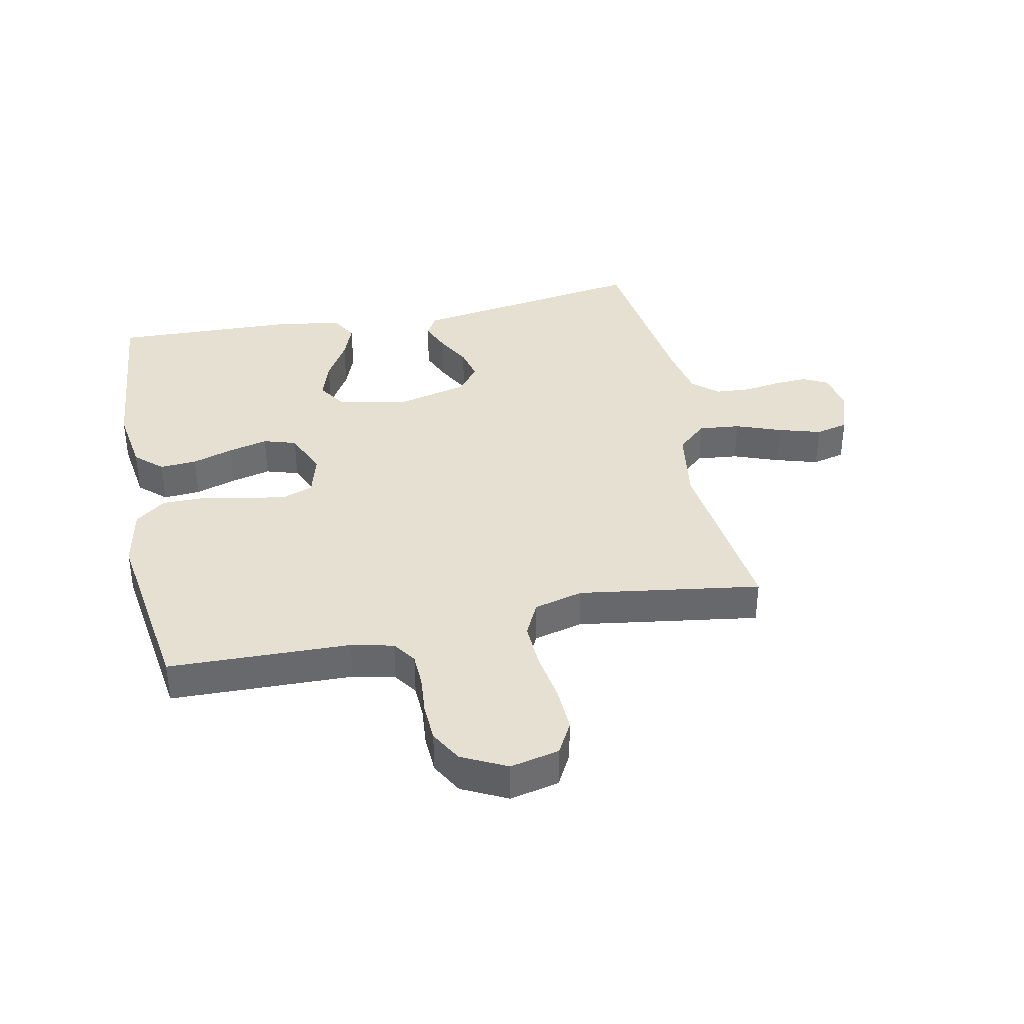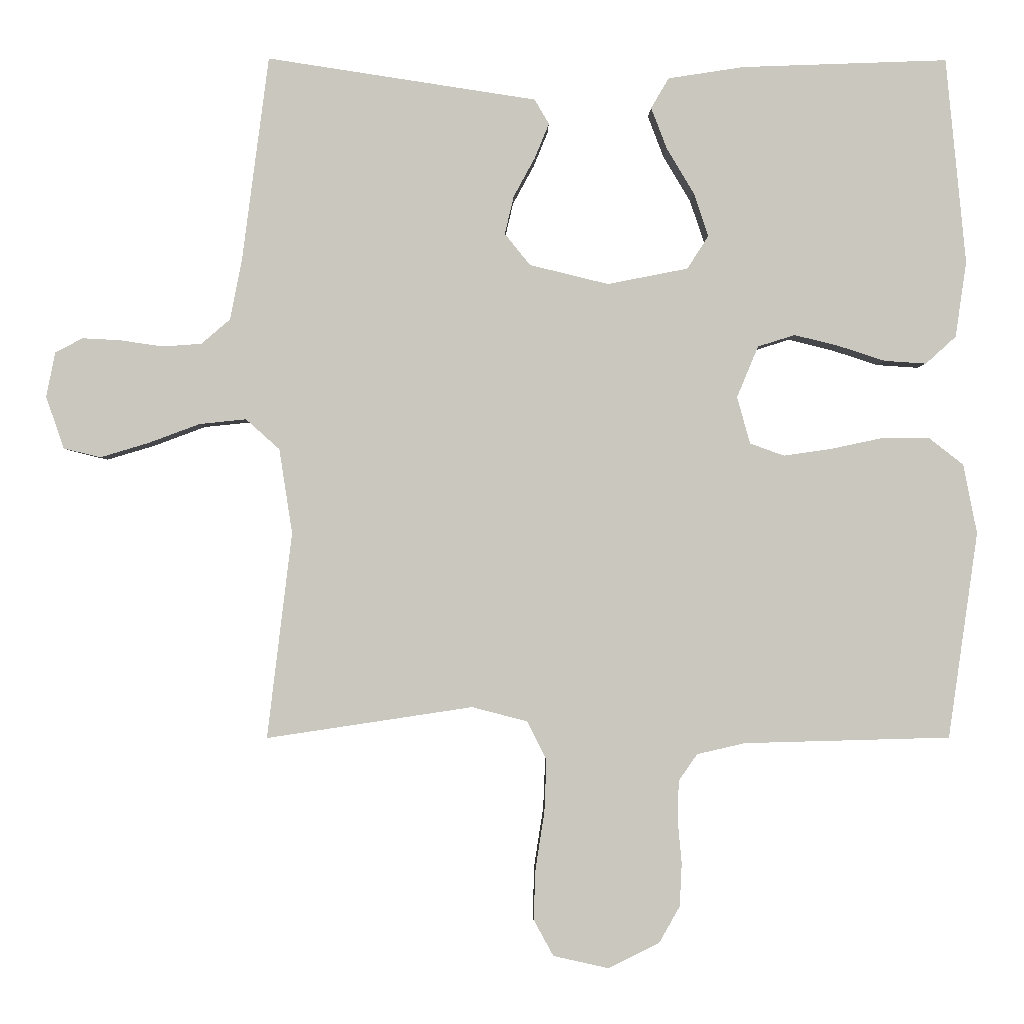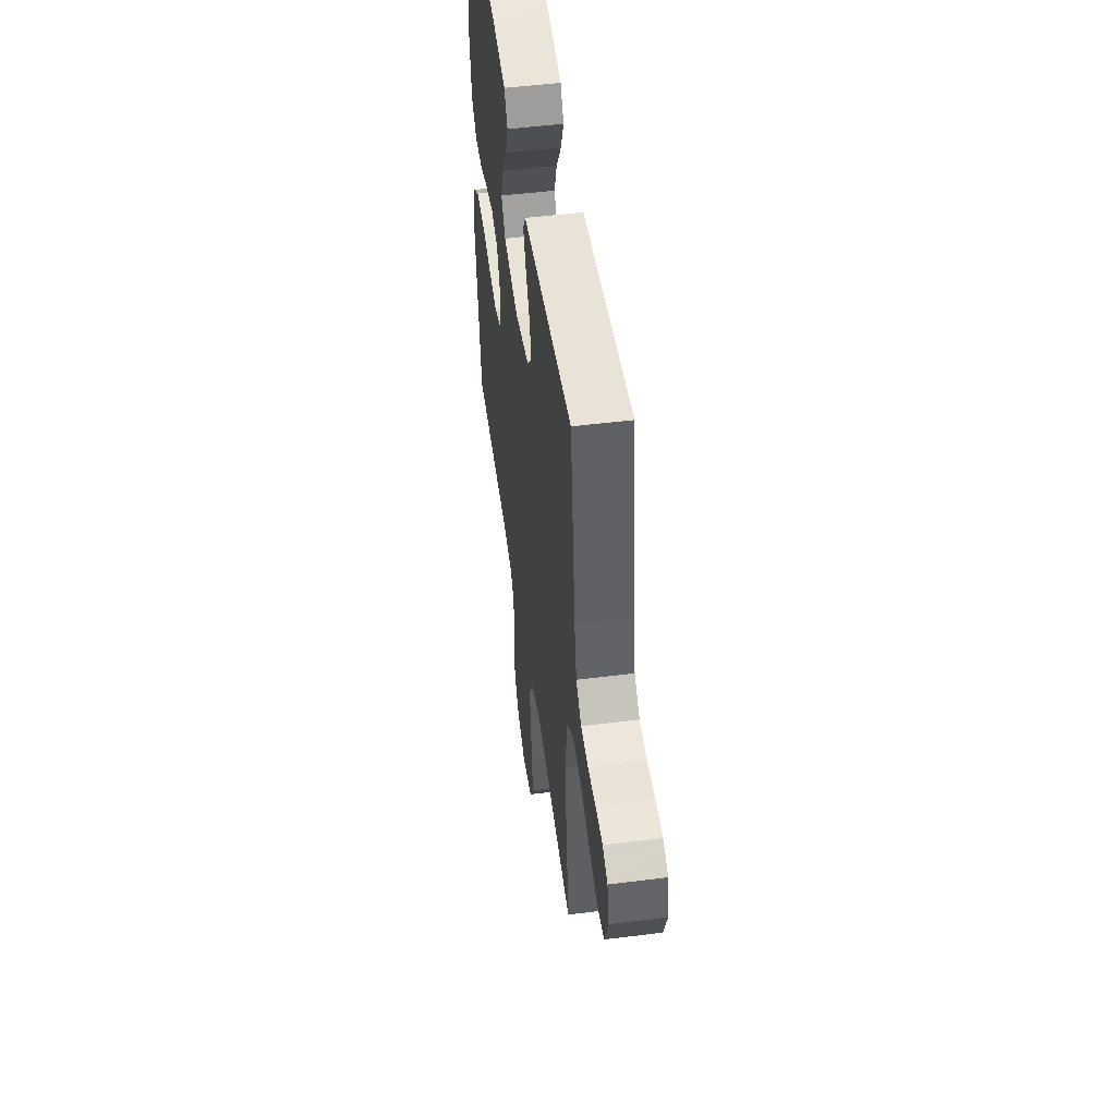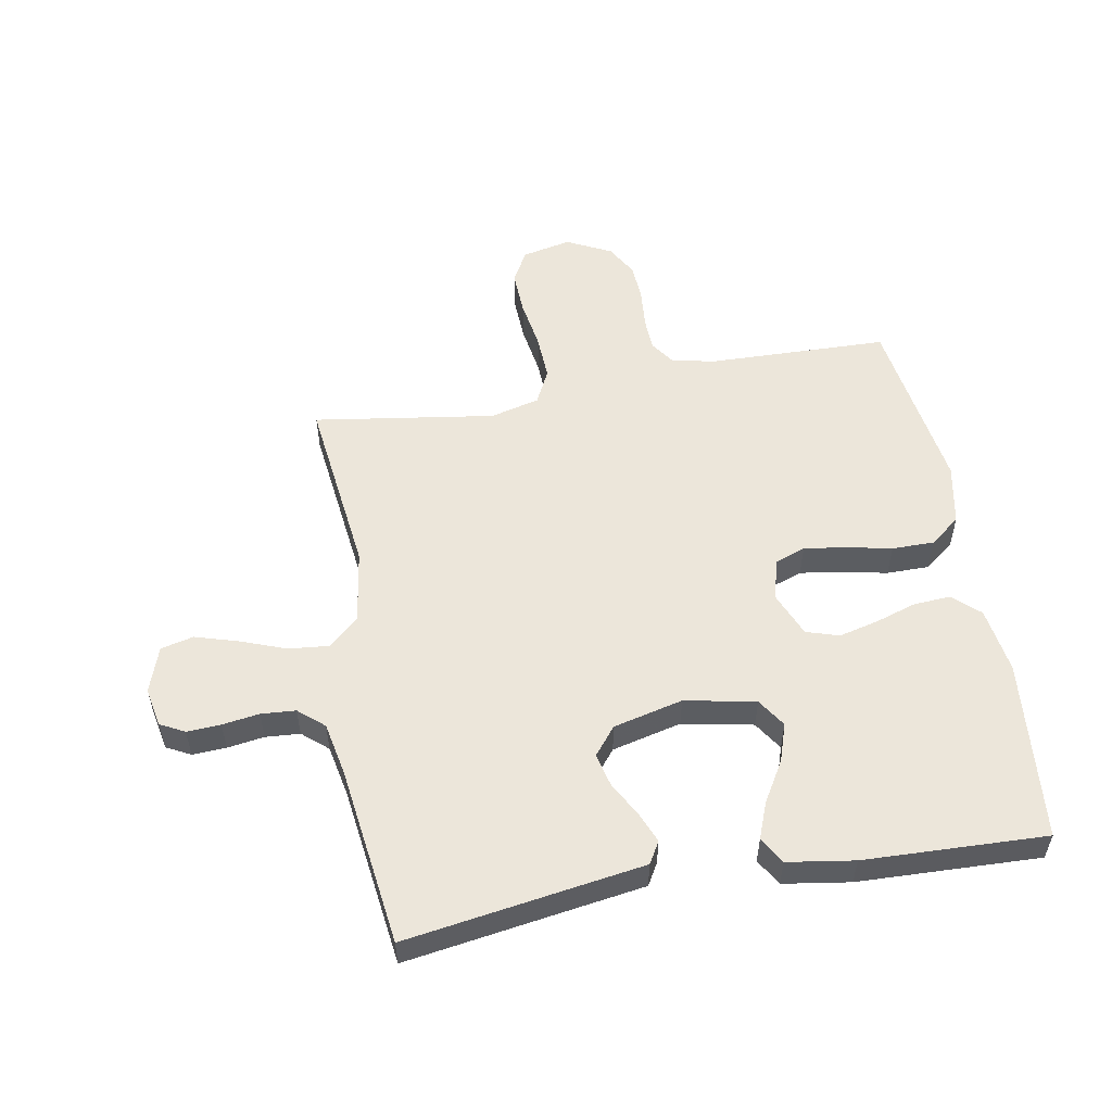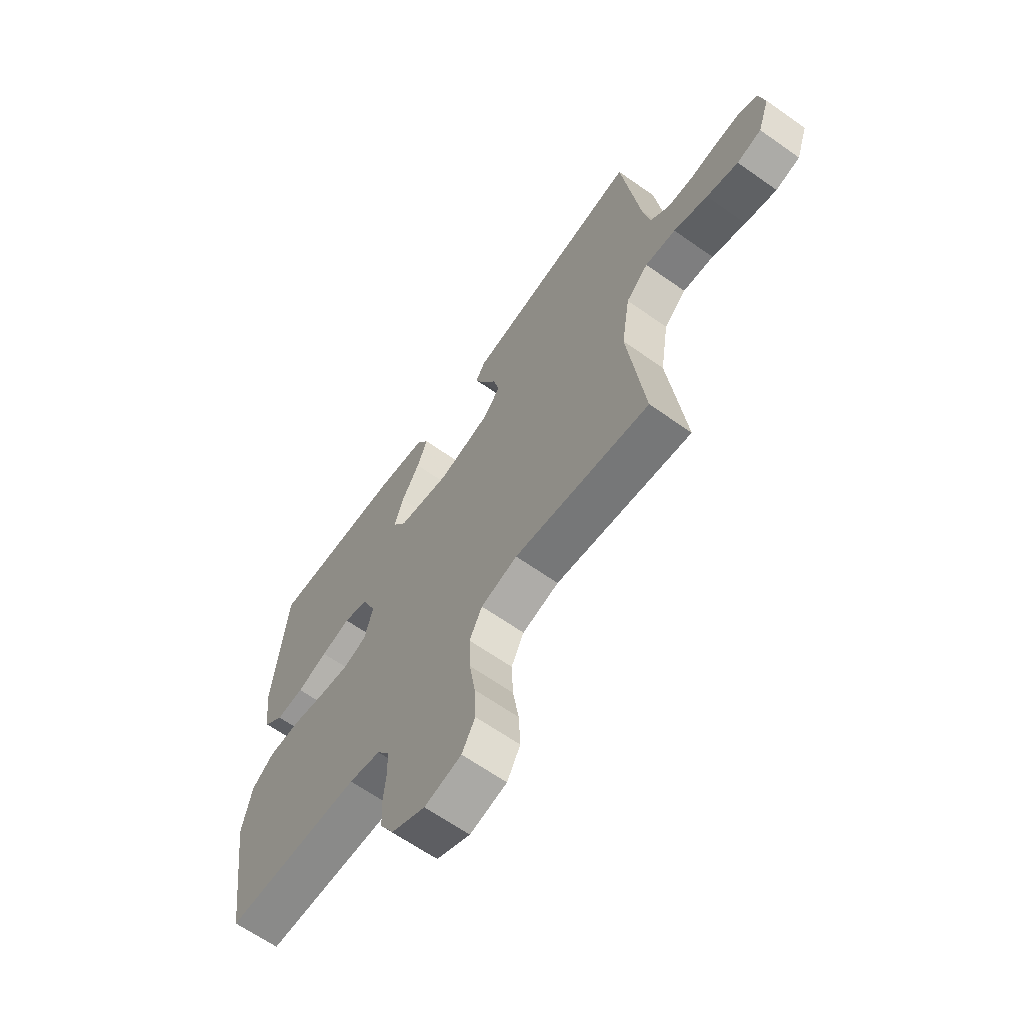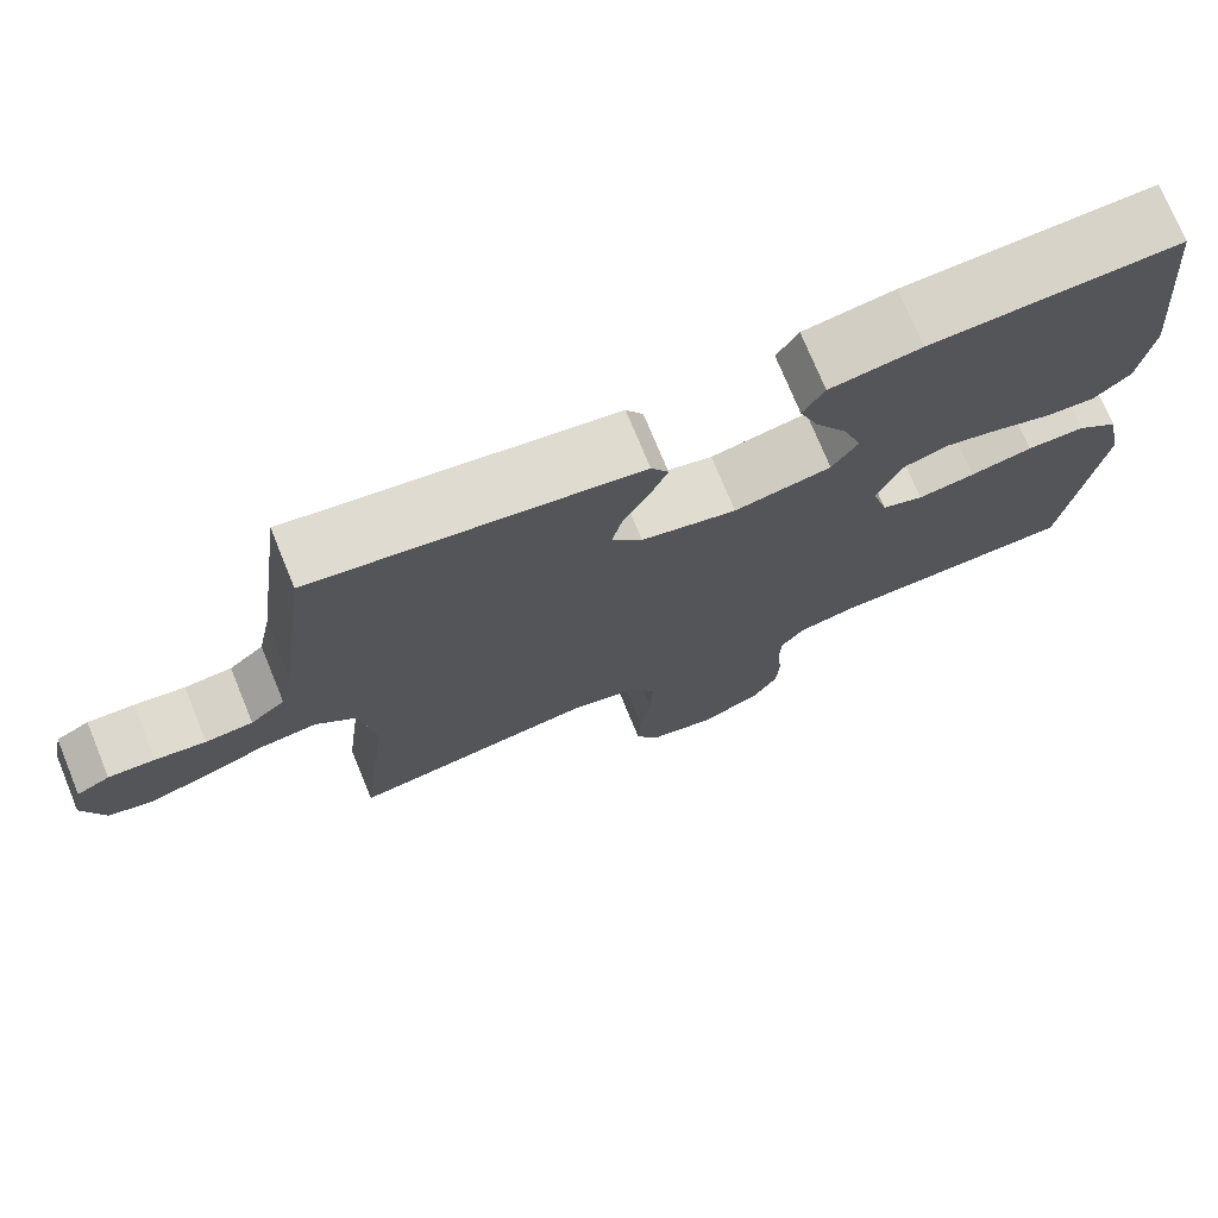
<metadata>
{"format":"obj","ext":"obj","renderer":"f3d","projection":"perspective","resolution":1024,"background":"white","views":[{"elev":37.7,"azim":168.3,"up":"+Y"},{"elev":-1.7,"azim":-0.7,"up":"+Z"},{"elev":50.8,"azim":-97.8,"up":"+Z"},{"elev":54.3,"azim":-10.2,"up":"+Y"},{"elev":-64.7,"azim":-125.4,"up":"+Z"},{"elev":74.1,"azim":-22.3,"up":"+Z"}]}
</metadata>
<code>
v -0.5 0.07 -0.5
v -0.464 0.07 -0.2
v -0.483 0.07 -0.077
v -0.532 0.07 -0.033
v -0.6 0.07 -0.04
v -0.675 0.07 -0.068
v -0.745 0.07 -0.089
v -0.799 0.07 -0.076
v -0.825 0.07 0
v -0.812 0.07 0.065
v -0.772 0.07 0.086
v -0.716 0.07 0.083
v -0.655 0.07 0.074
v -0.598 0.07 0.078
v -0.556 0.07 0.114
v -0.539 0.07 0.2
v -0.5 0.07 0.5
v -0.2 0.07 0.454
v -0.108 0.07 0.44
v -0.087 0.07 0.404
v -0.108 0.07 0.353
v -0.139 0.07 0.296
v -0.152 0.07 0.241
v -0.115 0.07 0.195
v 0 0.07 0.167
v 0.117 0.07 0.19
v 0.148 0.07 0.238
v 0.127 0.07 0.301
v 0.087 0.07 0.368
v 0.064 0.07 0.428
v 0.09 0.07 0.472
v 0.2 0.07 0.489
v 0.5 0.07 0.5
v 0.529 0.07 0.2
v 0.513 0.07 0.09
v 0.469 0.07 0.05
v 0.408 0.07 0.054
v 0.34 0.07 0.076
v 0.275 0.07 0.092
v 0.221 0.07 0.075
v 0.19 0.07 0
v 0.209 0.07 -0.068
v 0.259 0.07 -0.086
v 0.328 0.07 -0.076
v 0.403 0.07 -0.06
v 0.473 0.07 -0.06
v 0.523 0.07 -0.099
v 0.543 0.07 -0.2
v 0.5 0.07 -0.5
v 0.2 0.07 -0.508
v 0.13 0.07 -0.524
v 0.103 0.07 -0.563
v 0.101 0.07 -0.619
v 0.107 0.07 -0.683
v 0.104 0.07 -0.746
v 0.074 0.07 -0.799
v 0 0.07 -0.836
v -0.081 0.07 -0.818
v -0.11 0.07 -0.765
v -0.107 0.07 -0.691
v -0.094 0.07 -0.608
v -0.091 0.07 -0.532
v -0.119 0.07 -0.476
v -0.2 0.07 -0.455
v -0.5 0 -0.5
v -0.464 0 -0.2
v -0.483 0 -0.077
v -0.532 0 -0.033
v -0.6 0 -0.04
v -0.675 0 -0.068
v -0.745 0 -0.089
v -0.799 0 -0.076
v -0.825 0 0
v -0.812 0 0.065
v -0.772 0 0.086
v -0.716 0 0.083
v -0.655 0 0.074
v -0.598 0 0.078
v -0.556 0 0.114
v -0.539 0 0.2
v -0.5 0 0.5
v -0.2 0 0.454
v -0.108 0 0.44
v -0.087 0 0.404
v -0.108 0 0.353
v -0.139 0 0.296
v -0.152 0 0.241
v -0.115 0 0.195
v 0 0 0.167
v 0.117 0 0.19
v 0.148 0 0.238
v 0.127 0 0.301
v 0.087 0 0.368
v 0.064 0 0.428
v 0.09 0 0.472
v 0.2 0 0.489
v 0.5 0 0.5
v 0.529 0 0.2
v 0.513 0 0.09
v 0.469 0 0.05
v 0.408 0 0.054
v 0.34 0 0.076
v 0.275 0 0.092
v 0.221 0 0.075
v 0.19 0 0
v 0.209 0 -0.068
v 0.259 0 -0.086
v 0.328 0 -0.076
v 0.403 0 -0.06
v 0.473 0 -0.06
v 0.523 0 -0.099
v 0.543 0 -0.2
v 0.5 0 -0.5
v 0.2 0 -0.508
v 0.13 0 -0.524
v 0.103 0 -0.563
v 0.101 0 -0.619
v 0.107 0 -0.683
v 0.104 0 -0.746
v 0.074 0 -0.799
v 0 0 -0.836
v -0.081 0 -0.818
v -0.11 0 -0.765
v -0.107 0 -0.691
v -0.094 0 -0.608
v -0.091 0 -0.532
v -0.119 0 -0.476
v -0.2 0 -0.455
f 58 59 60 61
f 58 61 62
f 57 58 62
f 56 57 62
f 53 54 55 56
f 52 53 56 62
f 51 52 62 63
f 47 48 49 50
f 44 45 46 47
f 43 44 47 50
f 42 43 50 51
f 35 36 37 38
f 35 38 39
f 34 35 39
f 33 34 39 40
f 31 32 33 40
f 28 29 30 31
f 27 28 31 40
f 19 20 21 22
f 18 19 22 23
f 16 17 18 23
f 15 16 23 24
f 10 11 12 13
f 8 9 10 13
f 8 13 14
f 5 6 7 8
f 5 8 14
f 4 5 14 15
f 64 1 2
f 64 2 3
f 63 64 3
f 41 42 51 63
f 41 63 3
f 26 27 40 41
f 25 26 41 3
f 15 24 25
f 3 4 15 25
f 125 124 123 122
f 126 125 122
f 126 122 121
f 126 121 120
f 120 119 118 117
f 126 120 117 116
f 127 126 116 115
f 114 113 112 111
f 111 110 109 108
f 114 111 108 107
f 115 114 107 106
f 102 101 100 99
f 103 102 99
f 103 99 98
f 104 103 98 97
f 104 97 96 95
f 95 94 93 92
f 104 95 92 91
f 86 85 84 83
f 87 86 83 82
f 87 82 81 80
f 88 87 80 79
f 77 76 75 74
f 77 74 73 72
f 78 77 72
f 72 71 70 69
f 78 72 69
f 79 78 69 68
f 66 65 128
f 67 66 128
f 67 128 127
f 127 115 106 105
f 67 127 105
f 105 104 91 90
f 67 105 90 89
f 89 88 79
f 89 79 68 67
f 1 65 66 2
f 2 66 67 3
f 3 67 68 4
f 4 68 69 5
f 5 69 70 6
f 6 70 71 7
f 7 71 72 8
f 8 72 73 9
f 9 73 74 10
f 10 74 75 11
f 11 75 76 12
f 12 76 77 13
f 13 77 78 14
f 14 78 79 15
f 15 79 80 16
f 16 80 81 17
f 17 81 82 18
f 18 82 83 19
f 19 83 84 20
f 20 84 85 21
f 21 85 86 22
f 22 86 87 23
f 23 87 88 24
f 24 88 89 25
f 25 89 90 26
f 26 90 91 27
f 27 91 92 28
f 28 92 93 29
f 29 93 94 30
f 30 94 95 31
f 31 95 96 32
f 32 96 97 33
f 33 97 98 34
f 34 98 99 35
f 35 99 100 36
f 36 100 101 37
f 37 101 102 38
f 38 102 103 39
f 39 103 104 40
f 40 104 105 41
f 41 105 106 42
f 42 106 107 43
f 43 107 108 44
f 44 108 109 45
f 45 109 110 46
f 46 110 111 47
f 47 111 112 48
f 48 112 113 49
f 49 113 114 50
f 50 114 115 51
f 51 115 116 52
f 52 116 117 53
f 53 117 118 54
f 54 118 119 55
f 55 119 120 56
f 56 120 121 57
f 57 121 122 58
f 58 122 123 59
f 59 123 124 60
f 60 124 125 61
f 61 125 126 62
f 62 126 127 63
f 63 127 128 64
f 64 128 65 1

</code>
